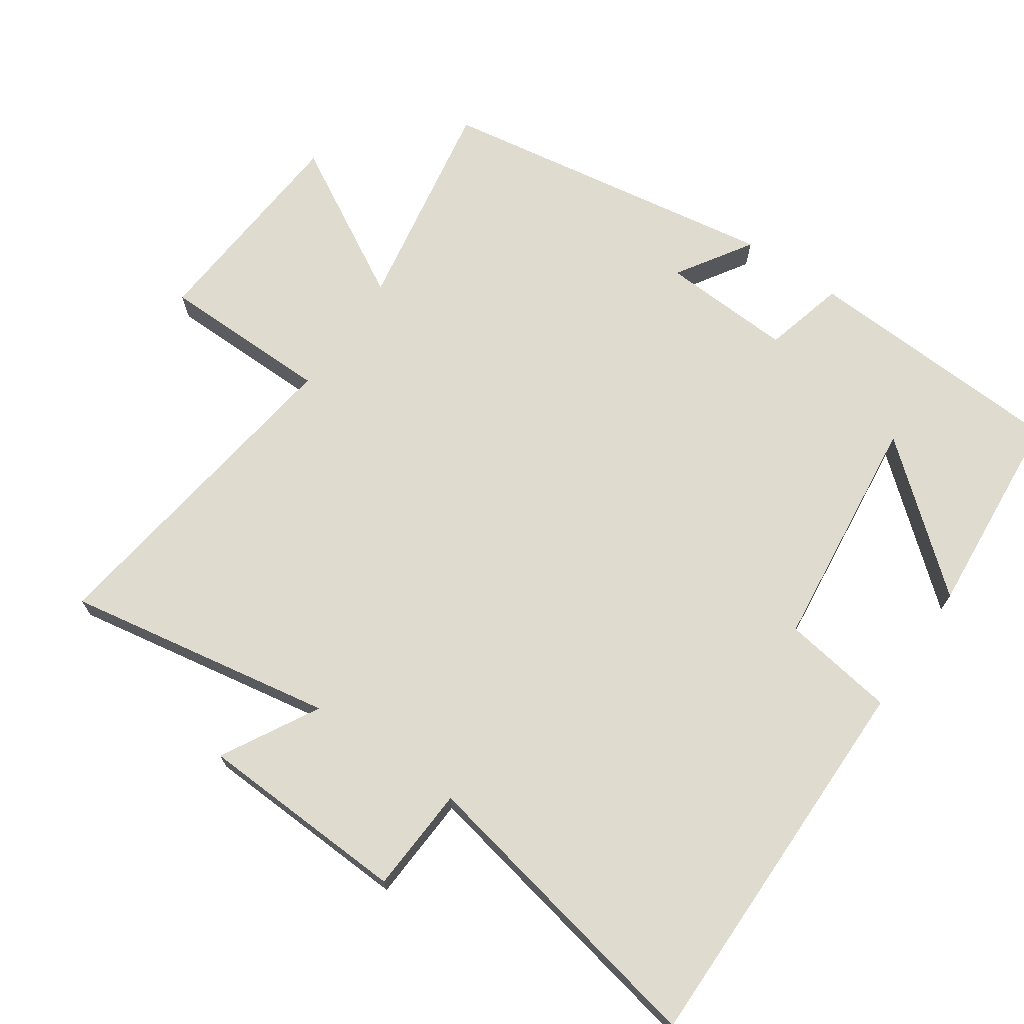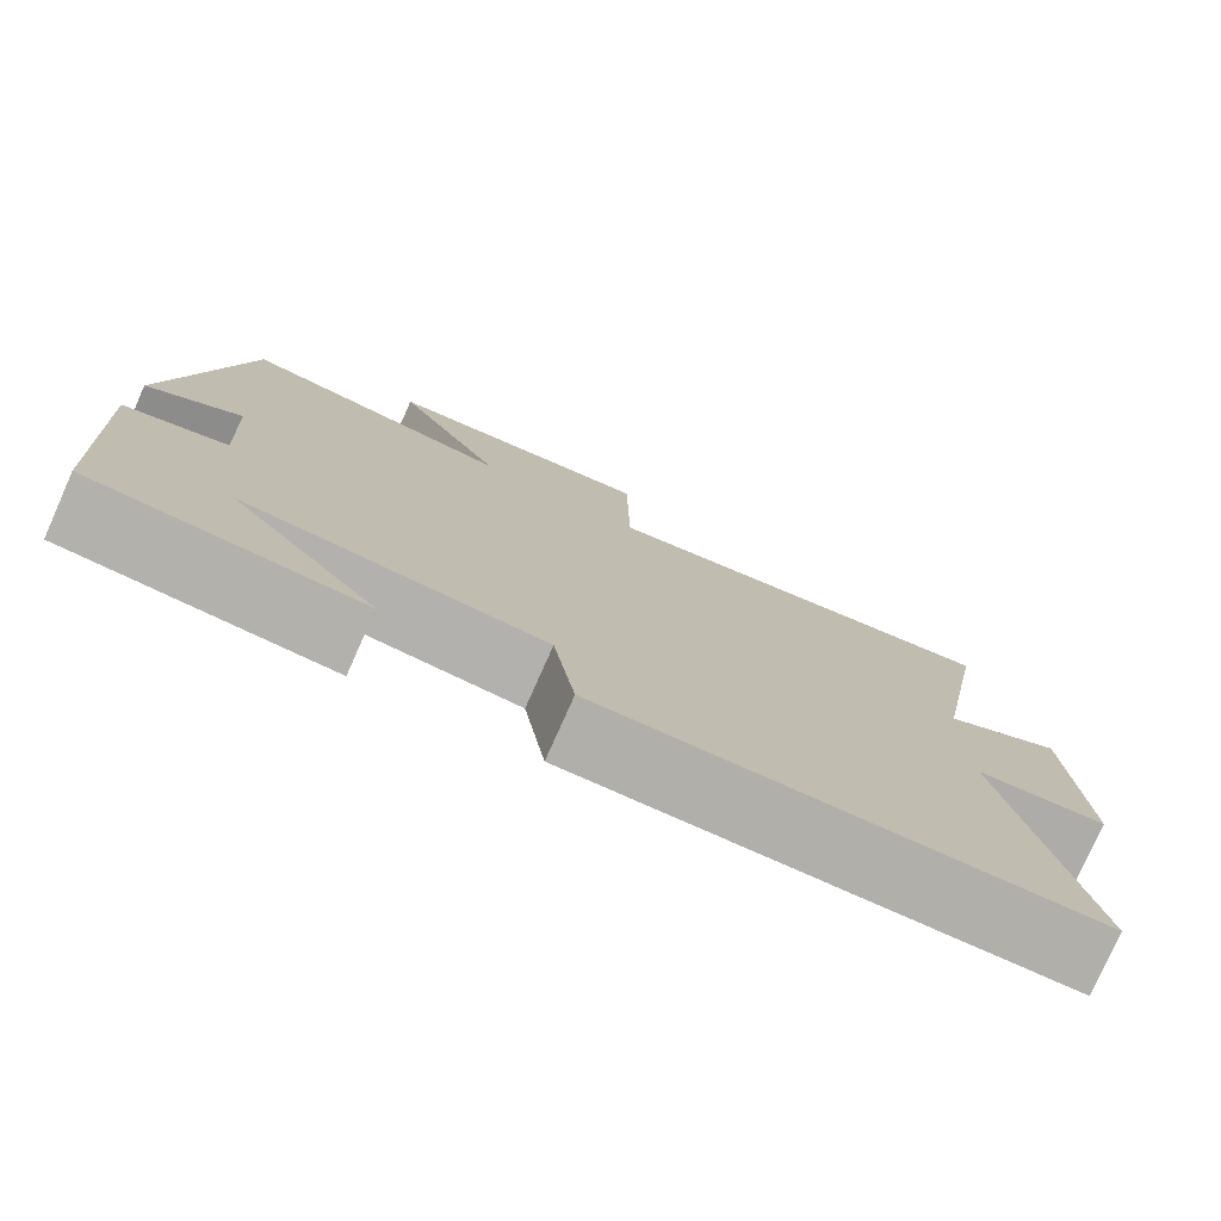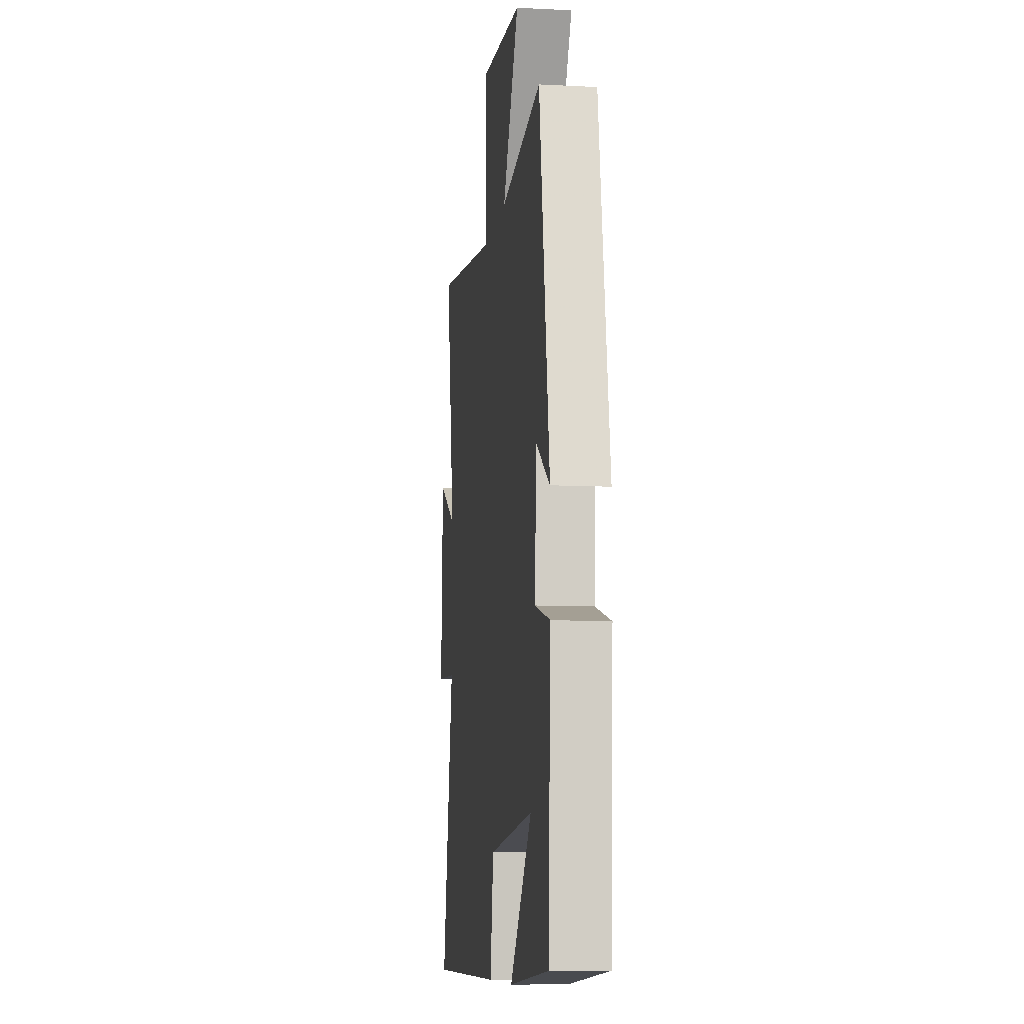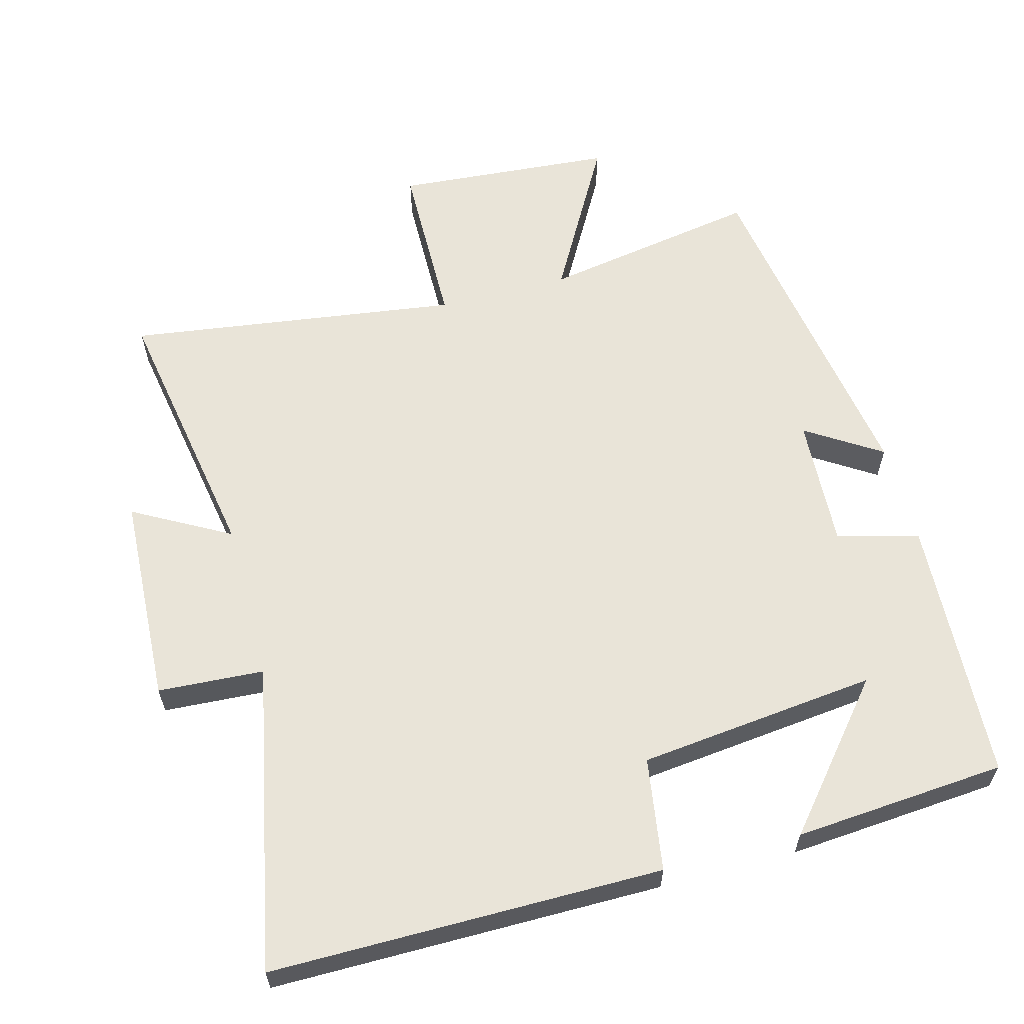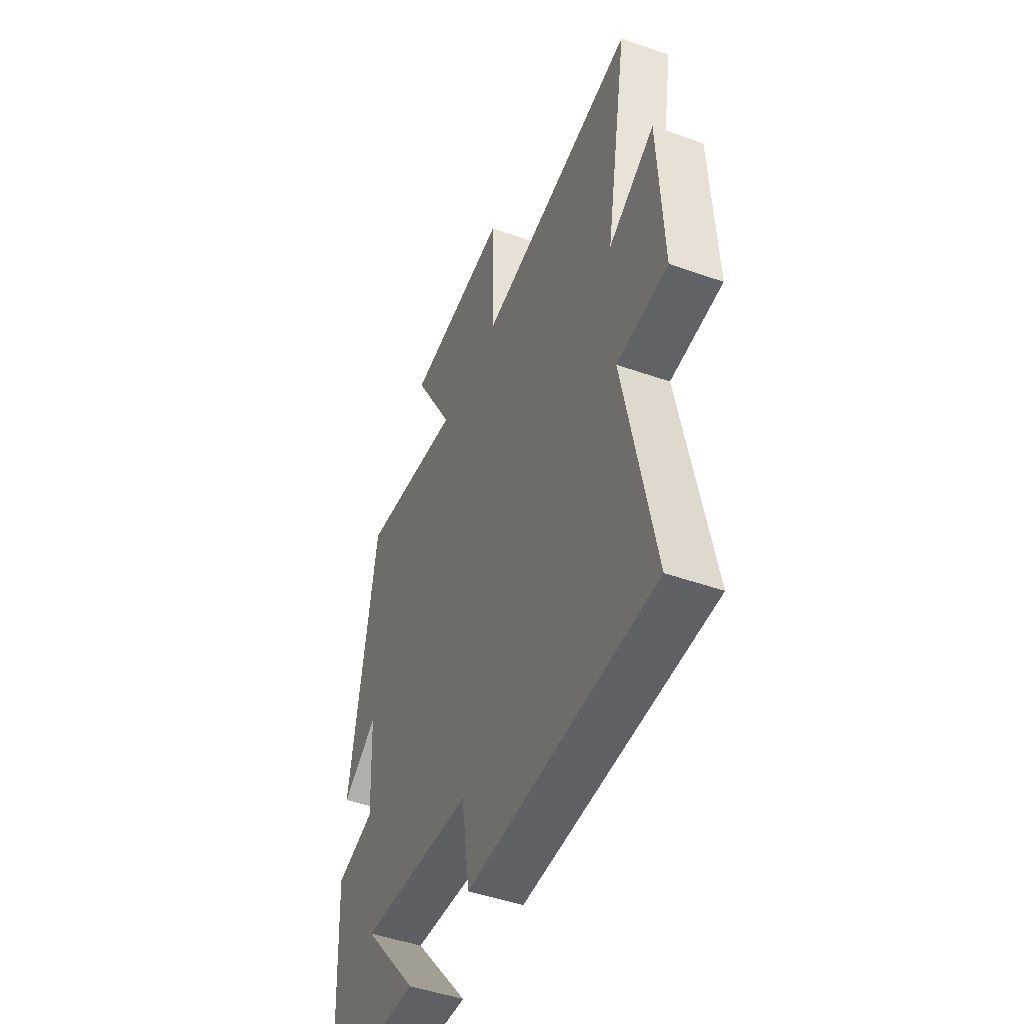
<metadata>
{"format":"obj","ext":"obj","renderer":"f3d","projection":"perspective","resolution":1024,"background":"white","views":[{"elev":70.4,"azim":124.5,"up":"+Y"},{"elev":-78.0,"azim":-24.0,"up":"+Z"},{"elev":-9.3,"azim":-97.7,"up":"+Z"},{"elev":60.7,"azim":165.1,"up":"+Y"},{"elev":-47.4,"azim":68.3,"up":"+Z"}]}
</metadata>
<code>
v 0.568 0.07 0.566
v 0.5 0.07 0.176
v 0.639 0.07 0.253
v 0.653 0.07 -0.051
v 0.5 0.07 -0.06
v 0.588 0.07 -0.501
v 0.025 0.07 -0.5
v 0 0.07 -0.337
v -0.344 0.07 -0.299
v -0.175 0.07 -0.5
v -0.48 0.07 -0.476
v -0.5 0.07 -0.093
v -0.382 0.07 -0.062
v -0.392 0.07 0.128
v -0.5 0.07 0.059
v -0.421 0.07 0.555
v -0.106 0.07 0.5
v -0.231 0.07 0.723
v 0.085 0.07 0.747
v 0.088 0.07 0.5
v 0.568 0 0.566
v 0.5 0 0.176
v 0.639 0 0.253
v 0.653 0 -0.051
v 0.5 0 -0.06
v 0.588 0 -0.501
v 0.025 0 -0.5
v 0 0 -0.337
v -0.344 0 -0.299
v -0.175 0 -0.5
v -0.48 0 -0.476
v -0.5 0 -0.093
v -0.382 0 -0.062
v -0.392 0 0.128
v -0.5 0 0.059
v -0.421 0 0.555
v -0.106 0 0.5
v -0.231 0 0.723
v 0.085 0 0.747
v 0.088 0 0.5
f 17 18 19 20
f 14 15 16 17
f 13 14 17 20
f 11 12 13
f 9 10 11
f 9 11 13 20
f 5 6 7 8
f 5 8 9 20
f 2 3 4 5
f 20 1 2
f 2 5 20
f 40 39 38 37
f 37 36 35 34
f 40 37 34 33
f 33 32 31
f 31 30 29
f 40 33 31 29
f 28 27 26 25
f 40 29 28 25
f 25 24 23 22
f 22 21 40
f 40 25 22
f 1 21 22 2
f 2 22 23 3
f 3 23 24 4
f 4 24 25 5
f 5 25 26 6
f 6 26 27 7
f 7 27 28 8
f 8 28 29 9
f 9 29 30 10
f 10 30 31 11
f 11 31 32 12
f 12 32 33 13
f 13 33 34 14
f 14 34 35 15
f 15 35 36 16
f 16 36 37 17
f 17 37 38 18
f 18 38 39 19
f 19 39 40 20
f 20 40 21 1

</code>
